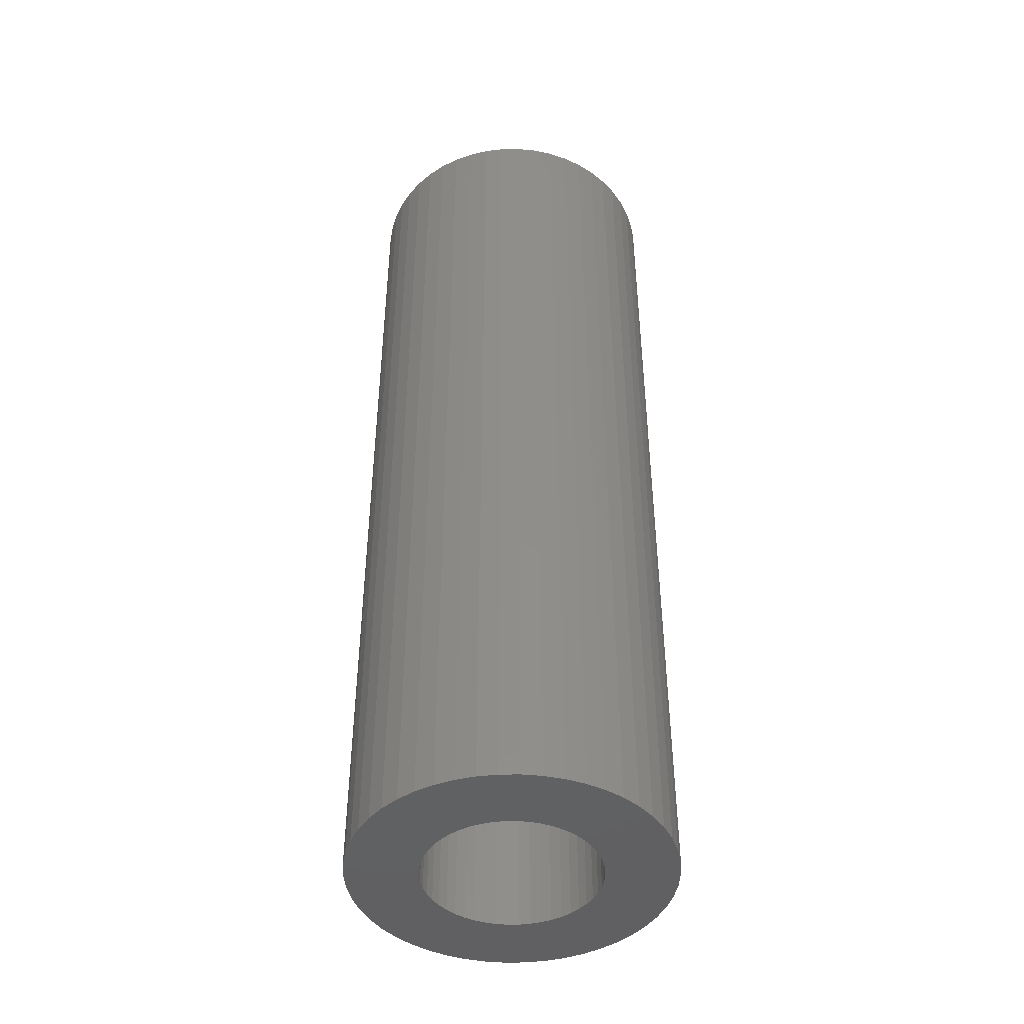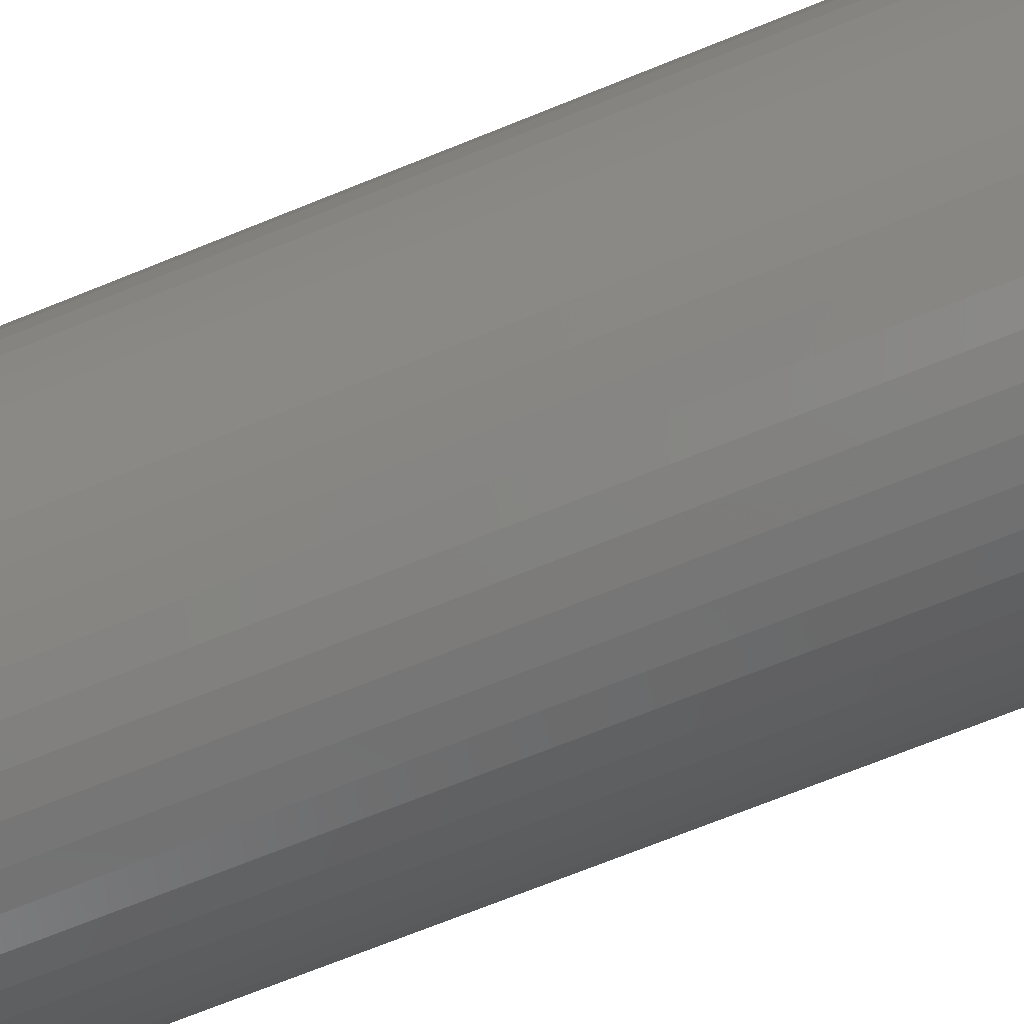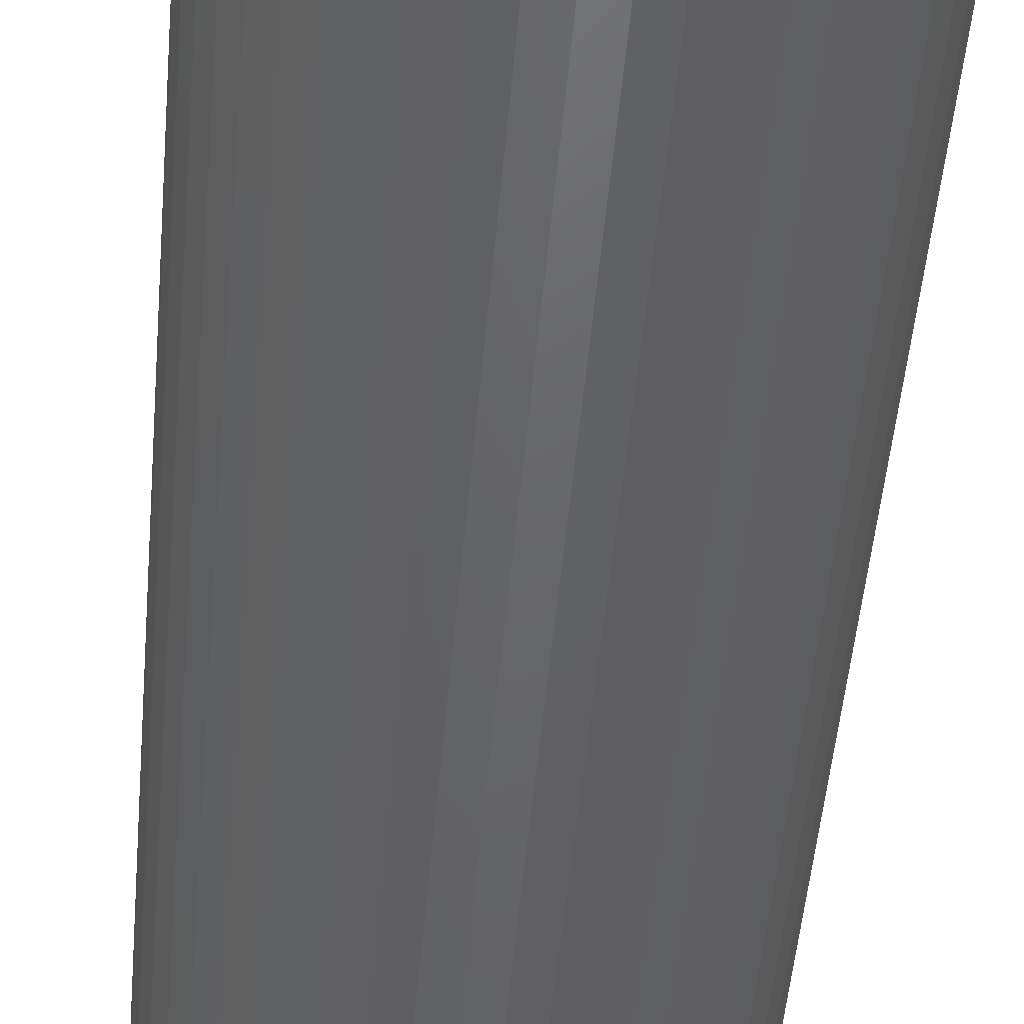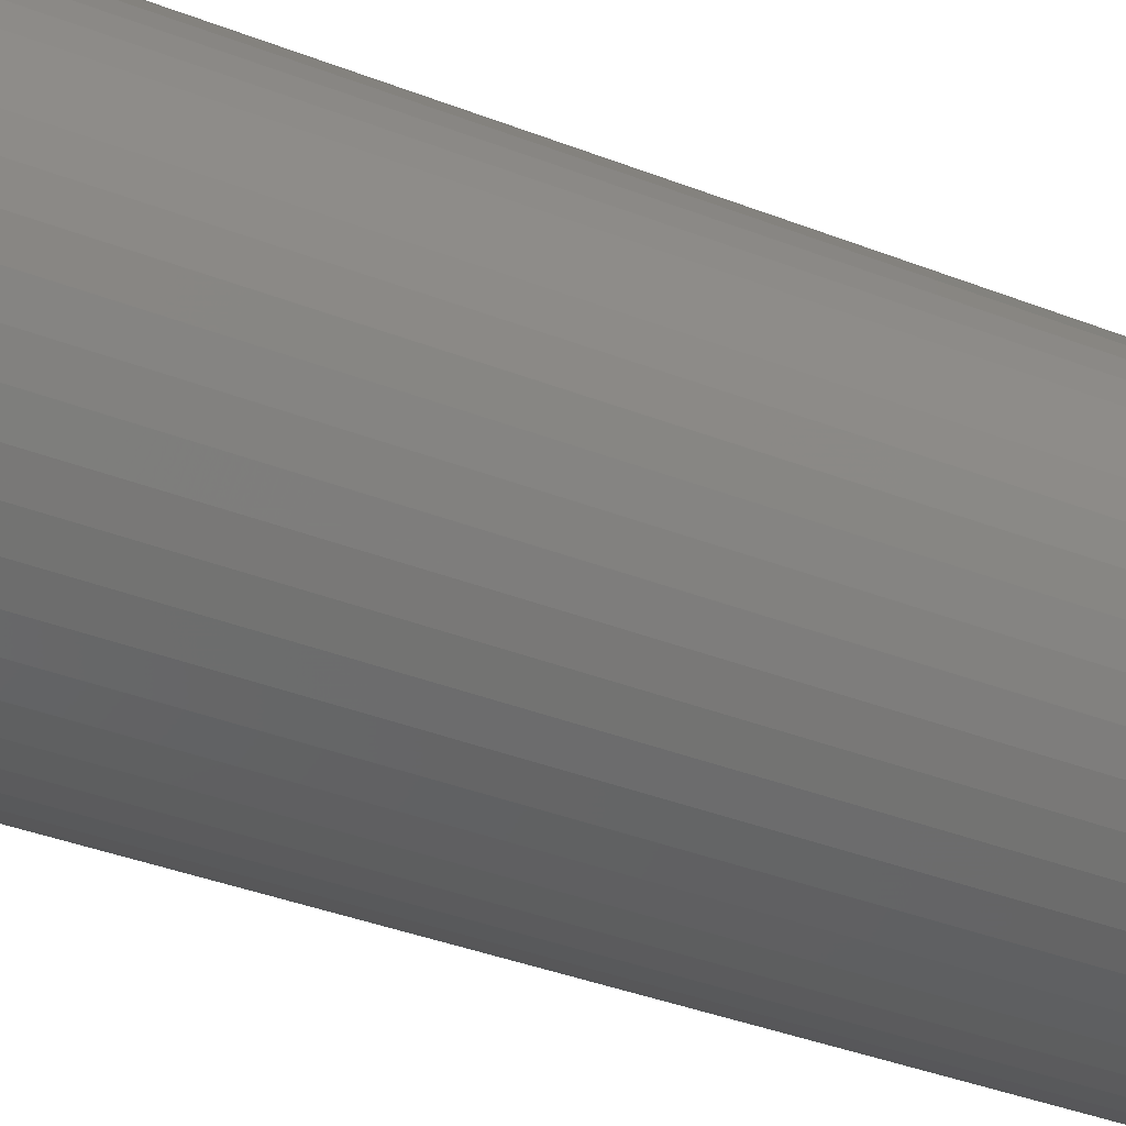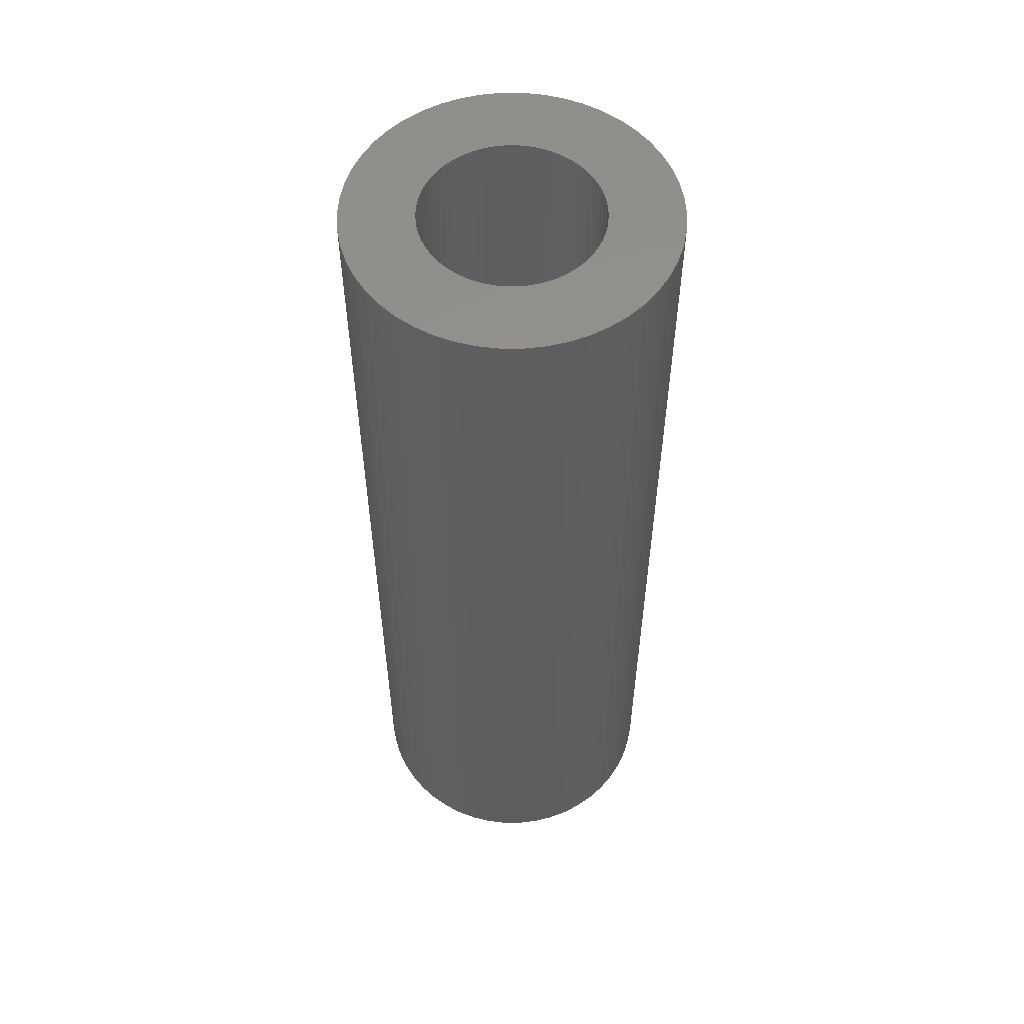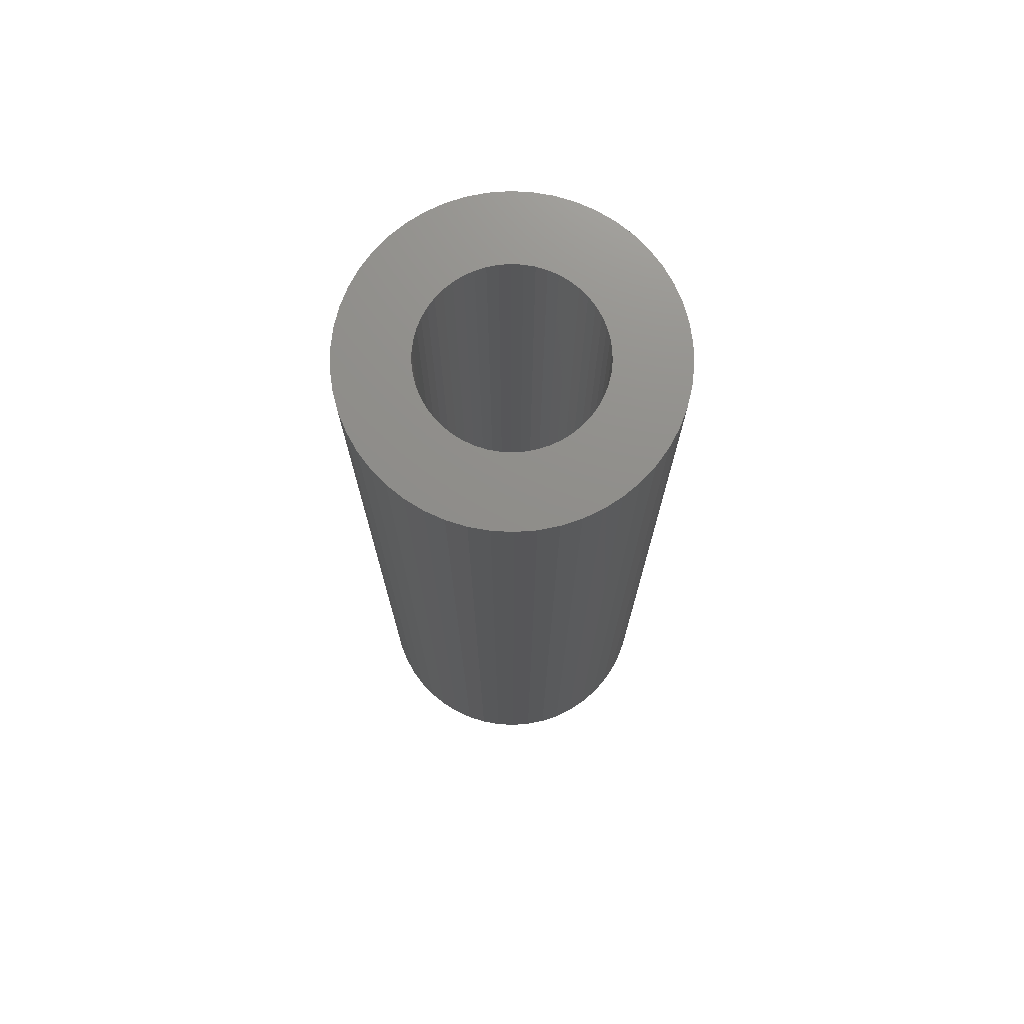
<metadata>
{"format":"stl","ext":"stl","renderer":"f3d","projection":"perspective","resolution":1024,"background":"white","views":[{"elev":-44.3,"azim":87.1,"up":"+Z"},{"elev":-68.8,"azim":112.3,"up":"+Y"},{"elev":-46.6,"azim":-4.7,"up":"+Y"},{"elev":-33.5,"azim":-118.9,"up":"+Y"},{"elev":55.4,"azim":64.8,"up":"+Z"},{"elev":73.5,"azim":-133.8,"up":"+Z"}]}
</metadata>
<code>
# stl→obj: 200 verts, 400 faces
v 9.5 0 28.5
v 9.425 1.191 -28.5
v 9.425 1.191 28.5
v 9.5 0 -28.5
v -9.5 0 -28.5
v -9.425 1.191 28.5
v -9.425 1.191 -28.5
v -9.5 0 28.5
v 0.5965 9.481 -28.5
v -0.5965 9.481 28.5
v 0.5965 9.481 28.5
v -0.5965 9.481 -28.5
v -0.5965 -9.481 -28.5
v 0.5965 -9.481 28.5
v -0.5965 -9.481 28.5
v 0.5965 -9.481 -28.5
v 6.925 6.503 -28.5
v 6.056 7.32 28.5
v 6.925 6.503 28.5
v 6.056 7.32 -28.5
v -6.056 7.32 -28.5
v -6.925 6.503 28.5
v -6.056 7.32 28.5
v -6.925 6.503 -28.5
v -2.936 9.035 -28.5
v -4.045 8.596 28.5
v -2.936 9.035 28.5
v -4.045 8.596 -28.5
v 8.325 -4.577 28.5
v 8.833 -3.497 -28.5
v 8.833 -3.497 28.5
v 8.325 -4.577 -28.5
v 8.833 3.497 28.5
v 8.325 4.577 -28.5
v 8.325 4.577 28.5
v 8.833 3.497 -28.5
v 9.202 2.363 -28.5
v 9.202 2.363 28.5
v 7.686 5.584 -28.5
v 7.686 5.584 28.5
v 4.045 8.596 -28.5
v 2.936 9.035 28.5
v 4.045 8.596 28.5
v 2.936 9.035 -28.5
v 5.09 8.021 -28.5
v 5.09 8.021 28.5
v -8.833 3.497 -28.5
v -8.325 4.577 28.5
v -8.325 4.577 -28.5
v -8.833 3.497 28.5
v -7.686 5.584 -28.5
v -7.686 5.584 28.5
v -9.202 2.363 -28.5
v -9.202 2.363 28.5
v -1.78 9.332 -28.5
v -1.78 9.332 28.5
v 1.78 -9.332 28.5
v 1.78 -9.332 -28.5
v 1.78 9.332 28.5
v 1.78 9.332 -28.5
v 5.25 0 28.5
v 5.209 0.658 28.5
v 9.425 -1.191 28.5
v 5.085 1.306 28.5
v 5.209 -0.658 28.5
v 4.881 1.933 28.5
v 9.202 -2.363 28.5
v 4.601 2.529 28.5
v 5.085 -1.306 28.5
v 4.247 3.086 28.5
v 3.827 3.594 28.5
v 4.881 -1.933 28.5
v 3.346 4.045 28.5
v 2.813 4.433 28.5
v 2.235 4.75 28.5
v 1.622 4.993 28.5
v 0.9838 5.157 28.5
v 0.3296 5.24 28.5
v -0.3296 5.24 28.5
v -0.9838 5.157 28.5
v -1.622 4.993 28.5
v -2.235 4.75 28.5
v -2.813 4.433 28.5
v -5.09 8.021 28.5
v -3.346 4.045 28.5
v -3.827 3.594 28.5
v -4.247 3.086 28.5
v -4.601 2.529 28.5
v -4.881 1.933 28.5
v 4.601 -2.529 28.5
v 7.686 -5.584 28.5
v 4.247 -3.086 28.5
v 6.925 -6.503 28.5
v 3.827 -3.594 28.5
v 6.056 -7.32 28.5
v 3.346 -4.045 28.5
v 5.09 -8.021 28.5
v 2.813 -4.433 28.5
v 4.045 -8.596 28.5
v 2.235 -4.75 28.5
v 2.936 -9.035 28.5
v 1.622 -4.993 28.5
v 0.9838 -5.157 28.5
v 0.3296 -5.24 28.5
v -0.3296 -5.24 28.5
v -0.9838 -5.157 28.5
v -1.78 -9.332 28.5
v -1.622 -4.993 28.5
v -2.936 -9.035 28.5
v -2.235 -4.75 28.5
v -4.045 -8.596 28.5
v -2.813 -4.433 28.5
v -5.09 -8.021 28.5
v -3.346 -4.045 28.5
v -6.056 -7.32 28.5
v -3.827 -3.594 28.5
v -6.925 -6.503 28.5
v -4.247 -3.086 28.5
v -7.686 -5.584 28.5
v -4.601 -2.529 28.5
v -8.325 -4.577 28.5
v -4.881 -1.933 28.5
v -8.833 -3.497 28.5
v -5.085 -1.306 28.5
v -9.202 -2.363 28.5
v -5.209 -0.658 28.5
v -9.425 -1.191 28.5
v -5.25 0 28.5
v -5.085 1.306 28.5
v -5.209 0.658 28.5
v -5.09 8.021 -28.5
v 9.425 -1.191 -28.5
v 7.686 -5.584 -28.5
v 6.925 -6.503 -28.5
v 9.202 -2.363 -28.5
v -8.325 -4.577 -28.5
v -8.833 -3.497 -28.5
v 5.25 0 -28.5
v 5.209 -0.658 -28.5
v 5.085 -1.306 -28.5
v 5.209 0.658 -28.5
v 4.881 -1.933 -28.5
v 4.601 -2.529 -28.5
v 5.085 1.306 -28.5
v 4.247 -3.086 -28.5
v 3.827 -3.594 -28.5
v 6.056 -7.32 -28.5
v 4.881 1.933 -28.5
v 3.346 -4.045 -28.5
v 5.09 -8.021 -28.5
v 2.813 -4.433 -28.5
v 4.045 -8.596 -28.5
v 2.235 -4.75 -28.5
v 2.936 -9.035 -28.5
v 1.622 -4.993 -28.5
v 0.9838 -5.157 -28.5
v 0.3296 -5.24 -28.5
v -0.3296 -5.24 -28.5
v -0.9838 -5.157 -28.5
v -1.78 -9.332 -28.5
v -1.622 -4.993 -28.5
v -2.936 -9.035 -28.5
v -2.235 -4.75 -28.5
v -4.045 -8.596 -28.5
v -2.813 -4.433 -28.5
v -5.09 -8.021 -28.5
v -3.346 -4.045 -28.5
v -6.056 -7.32 -28.5
v -3.827 -3.594 -28.5
v -6.925 -6.503 -28.5
v -4.247 -3.086 -28.5
v -7.686 -5.584 -28.5
v -4.601 -2.529 -28.5
v -4.881 -1.933 -28.5
v 4.601 2.529 -28.5
v 4.247 3.086 -28.5
v 3.827 3.594 -28.5
v 3.346 4.045 -28.5
v 2.813 4.433 -28.5
v 2.235 4.75 -28.5
v 1.622 4.993 -28.5
v 0.9838 5.157 -28.5
v 0.3296 5.24 -28.5
v -0.3296 5.24 -28.5
v -0.9838 5.157 -28.5
v -1.622 4.993 -28.5
v -2.235 4.75 -28.5
v -2.813 4.433 -28.5
v -3.346 4.045 -28.5
v -3.827 3.594 -28.5
v -4.247 3.086 -28.5
v -4.601 2.529 -28.5
v -4.881 1.933 -28.5
v -5.085 1.306 -28.5
v -5.209 0.658 -28.5
v -5.25 0 -28.5
v -5.085 -1.306 -28.5
v -9.202 -2.363 -28.5
v -5.209 -0.658 -28.5
v -9.425 -1.191 -28.5
f 1 2 3
f 2 1 4
f 5 6 7
f 6 5 8
f 9 10 11
f 10 9 12
f 13 14 15
f 14 13 16
f 17 18 19
f 18 17 20
f 21 22 23
f 22 21 24
f 25 26 27
f 26 25 28
f 29 30 31
f 30 29 32
f 33 34 35
f 34 33 36
f 3 37 38
f 37 3 2
f 35 39 40
f 39 35 34
f 41 42 43
f 42 41 44
f 45 43 46
f 43 45 41
f 47 48 49
f 48 47 50
f 51 22 24
f 22 51 52
f 53 50 47
f 50 53 54
f 55 27 56
f 27 55 25
f 16 57 14
f 57 16 58
f 38 36 33
f 36 38 37
f 40 17 19
f 17 40 39
f 44 59 42
f 59 44 60
f 60 11 59
f 11 60 9
f 20 46 18
f 46 20 45
f 49 52 51
f 52 49 48
f 7 54 53
f 54 7 6
f 61 1 3
f 62 3 38
f 1 61 63
f 64 38 33
f 65 63 61
f 66 33 35
f 63 65 67
f 68 35 40
f 69 67 65
f 70 40 19
f 67 69 31
f 71 19 18
f 72 31 69
f 31 72 29
f 3 62 61
f 73 18 46
f 38 64 62
f 33 66 64
f 35 68 66
f 40 70 68
f 74 46 43
f 19 71 70
f 18 73 71
f 75 43 42
f 46 74 73
f 43 75 74
f 76 42 59
f 42 76 75
f 59 77 76
f 11 77 59
f 11 78 77
f 11 79 78
f 10 79 11
f 10 80 79
f 56 80 10
f 80 56 81
f 27 81 56
f 81 27 82
f 26 82 27
f 82 26 83
f 84 83 26
f 83 84 85
f 23 85 84
f 85 23 86
f 22 86 23
f 86 22 87
f 52 87 22
f 87 52 88
f 48 88 52
f 88 48 89
f 90 29 72
f 29 90 91
f 92 91 90
f 91 92 93
f 94 93 92
f 93 94 95
f 96 95 94
f 95 96 97
f 98 97 96
f 97 98 99
f 100 99 98
f 99 100 101
f 102 101 100
f 101 102 57
f 103 57 102
f 103 14 57
f 104 14 103
f 105 14 104
f 105 15 14
f 106 15 105
f 107 106 108
f 106 107 15
f 109 108 110
f 111 110 112
f 108 109 107
f 113 112 114
f 115 114 116
f 110 111 109
f 117 116 118
f 119 118 120
f 121 120 122
f 123 122 124
f 112 113 111
f 125 124 126
f 127 126 128
f 50 89 48
f 114 115 113
f 89 50 129
f 116 117 115
f 54 129 50
f 118 119 117
f 129 54 130
f 120 121 119
f 6 130 54
f 122 123 121
f 130 6 128
f 124 125 123
f 8 128 6
f 126 127 125
f 128 8 127
f 28 84 26
f 84 28 131
f 131 23 84
f 23 131 21
f 12 56 10
f 56 12 55
f 63 4 1
f 4 63 132
f 93 133 91
f 133 93 134
f 31 135 67
f 135 31 30
f 67 132 63
f 132 67 135
f 136 123 137
f 123 136 121
f 138 4 132
f 139 132 135
f 4 138 2
f 140 135 30
f 141 2 138
f 142 30 32
f 2 141 37
f 143 32 133
f 144 37 141
f 145 133 134
f 37 144 36
f 146 134 147
f 148 36 144
f 36 148 34
f 132 139 138
f 149 147 150
f 135 140 139
f 30 142 140
f 32 143 142
f 133 145 143
f 151 150 152
f 134 146 145
f 147 149 146
f 153 152 154
f 150 151 149
f 152 153 151
f 155 154 58
f 154 155 153
f 58 156 155
f 16 156 58
f 16 157 156
f 16 158 157
f 13 158 16
f 13 159 158
f 160 159 13
f 159 160 161
f 162 161 160
f 161 162 163
f 164 163 162
f 163 164 165
f 166 165 164
f 165 166 167
f 168 167 166
f 167 168 169
f 170 169 168
f 169 170 171
f 172 171 170
f 171 172 173
f 136 173 172
f 173 136 174
f 175 34 148
f 34 175 39
f 176 39 175
f 39 176 17
f 177 17 176
f 17 177 20
f 178 20 177
f 20 178 45
f 179 45 178
f 45 179 41
f 180 41 179
f 41 180 44
f 181 44 180
f 44 181 60
f 182 60 181
f 182 9 60
f 183 9 182
f 184 9 183
f 184 12 9
f 185 12 184
f 55 185 186
f 185 55 12
f 25 186 187
f 28 187 188
f 186 25 55
f 131 188 189
f 21 189 190
f 187 28 25
f 24 190 191
f 51 191 192
f 49 192 193
f 47 193 194
f 188 131 28
f 53 194 195
f 7 195 196
f 137 174 136
f 189 21 131
f 174 137 197
f 190 24 21
f 198 197 137
f 191 51 24
f 197 198 199
f 192 49 51
f 200 199 198
f 193 47 49
f 199 200 196
f 194 53 47
f 5 196 200
f 195 7 53
f 196 5 7
f 152 97 99
f 97 152 150
f 147 93 95
f 93 147 134
f 91 32 29
f 32 91 133
f 137 125 198
f 125 137 123
f 154 99 101
f 99 154 152
f 58 101 57
f 101 58 154
f 160 15 107
f 15 160 13
f 164 109 111
f 109 164 162
f 162 107 109
f 107 162 160
f 170 119 172
f 119 170 117
f 170 115 117
f 115 170 168
f 198 127 200
f 127 198 125
f 200 8 5
f 8 200 127
f 150 95 97
f 95 150 147
f 172 121 136
f 121 172 119
f 166 111 113
f 111 166 164
f 168 113 115
f 113 168 166
f 138 62 141
f 62 138 61
f 128 195 130
f 195 128 196
f 184 78 79
f 78 184 183
f 157 105 104
f 105 157 158
f 146 96 94
f 96 146 149
f 178 71 73
f 71 178 177
f 190 85 86
f 85 190 189
f 187 81 82
f 81 187 186
f 148 68 175
f 68 148 66
f 141 64 144
f 64 141 62
f 181 75 76
f 75 181 180
f 180 74 75
f 74 180 179
f 89 192 88
f 192 89 193
f 188 82 83
f 82 188 187
f 186 80 81
f 80 186 185
f 156 104 103
f 104 156 157
f 144 66 148
f 66 144 64
f 176 71 177
f 71 176 70
f 175 70 176
f 70 175 68
f 182 76 77
f 76 182 181
f 183 77 78
f 77 183 182
f 179 73 74
f 73 179 178
f 88 191 87
f 191 88 192
f 87 190 86
f 190 87 191
f 129 193 89
f 193 129 194
f 130 194 129
f 194 130 195
f 189 83 85
f 83 189 188
f 185 79 80
f 79 185 184
f 140 65 139
f 65 140 69
f 167 116 114
f 116 167 169
f 120 174 122
f 174 120 173
f 118 173 120
f 173 118 171
f 126 196 128
f 196 126 199
f 151 100 98
f 100 151 153
f 146 92 145
f 92 146 94
f 143 72 142
f 72 143 90
f 139 61 138
f 61 139 65
f 161 110 108
f 110 161 163
f 116 171 118
f 171 116 169
f 124 199 126
f 199 124 197
f 122 197 124
f 197 122 174
f 149 98 96
f 98 149 151
f 153 102 100
f 102 153 155
f 155 103 102
f 103 155 156
f 145 90 143
f 90 145 92
f 142 69 140
f 69 142 72
f 158 106 105
f 106 158 159
f 163 112 110
f 112 163 165
f 159 108 106
f 108 159 161
f 165 114 112
f 114 165 167

</code>
